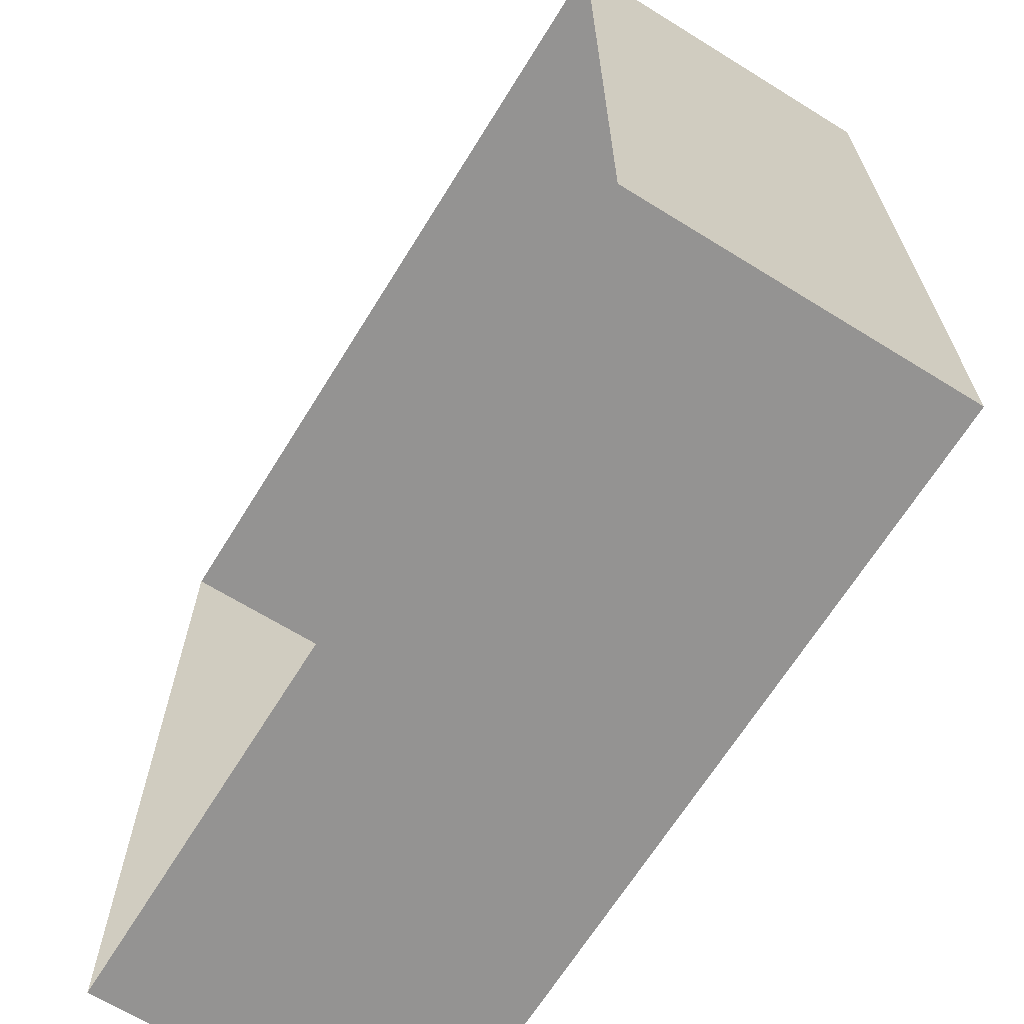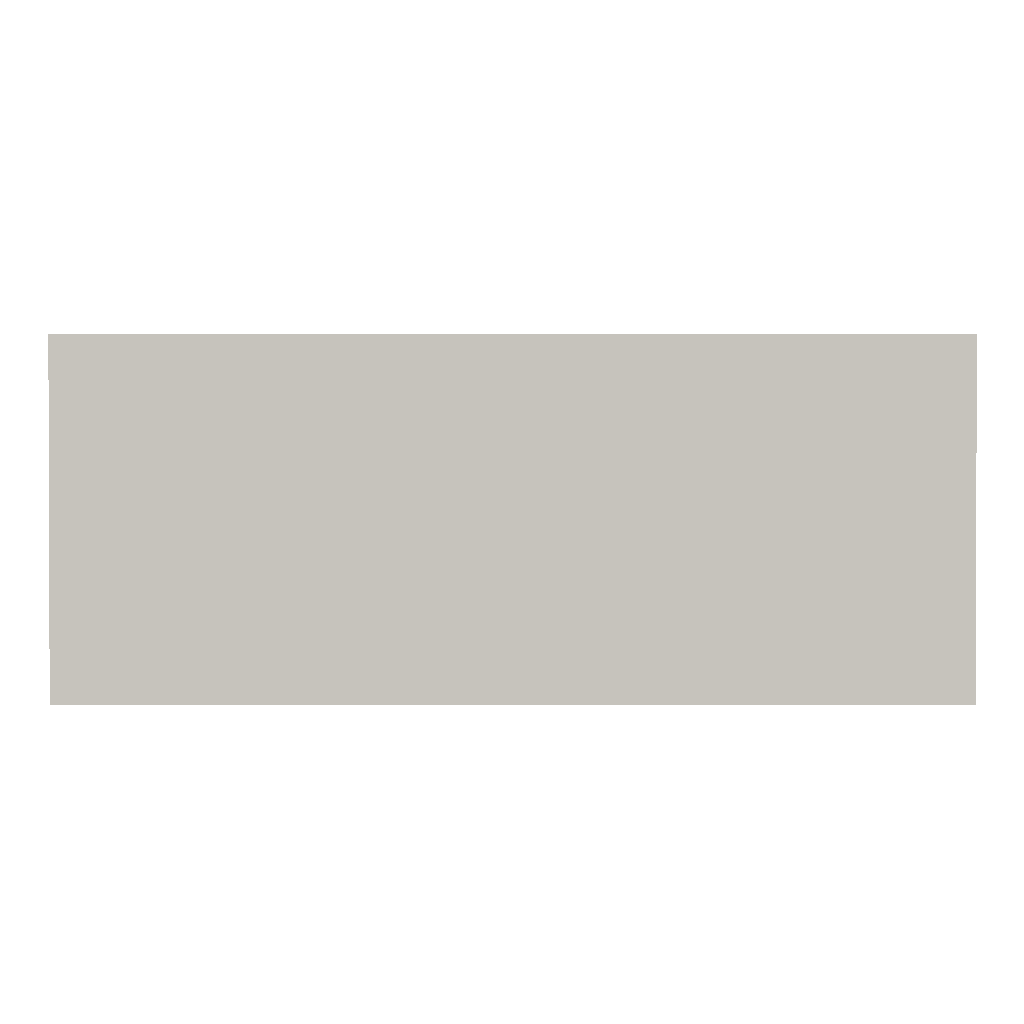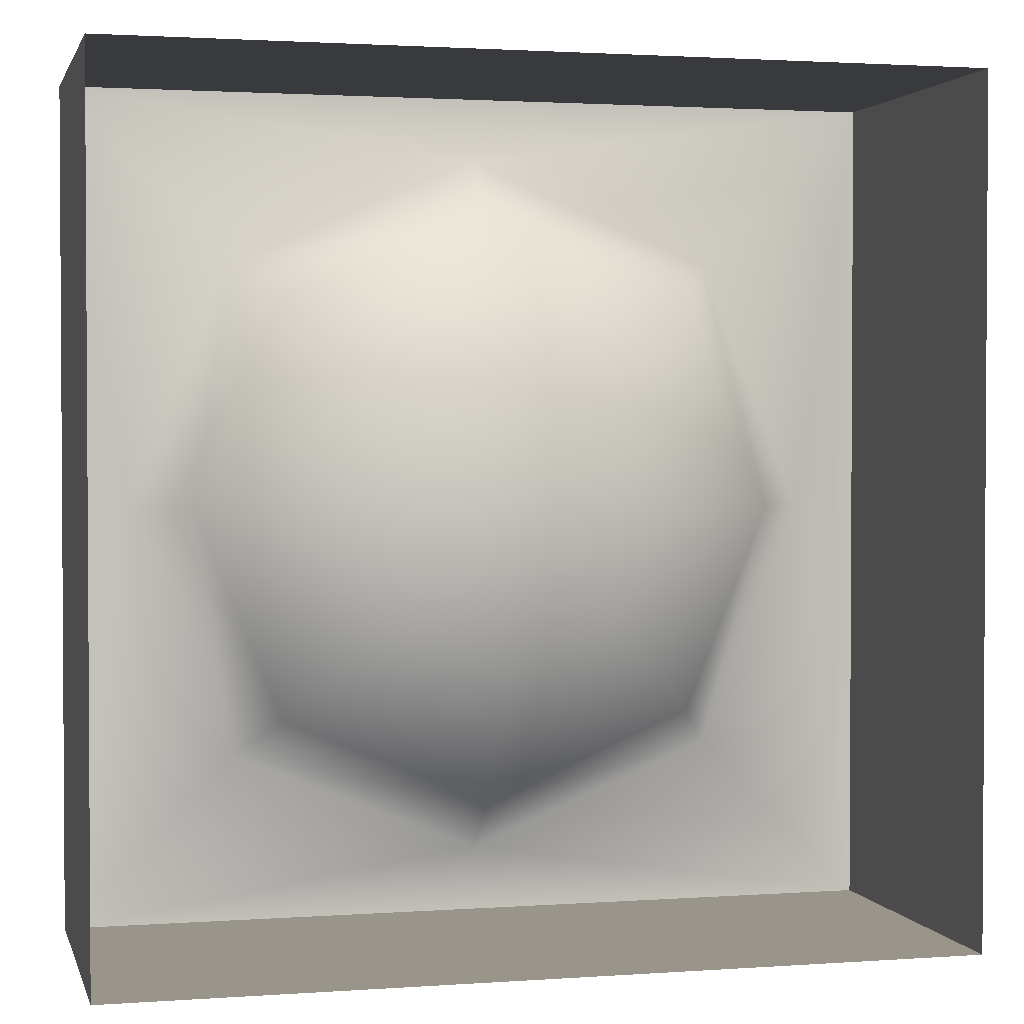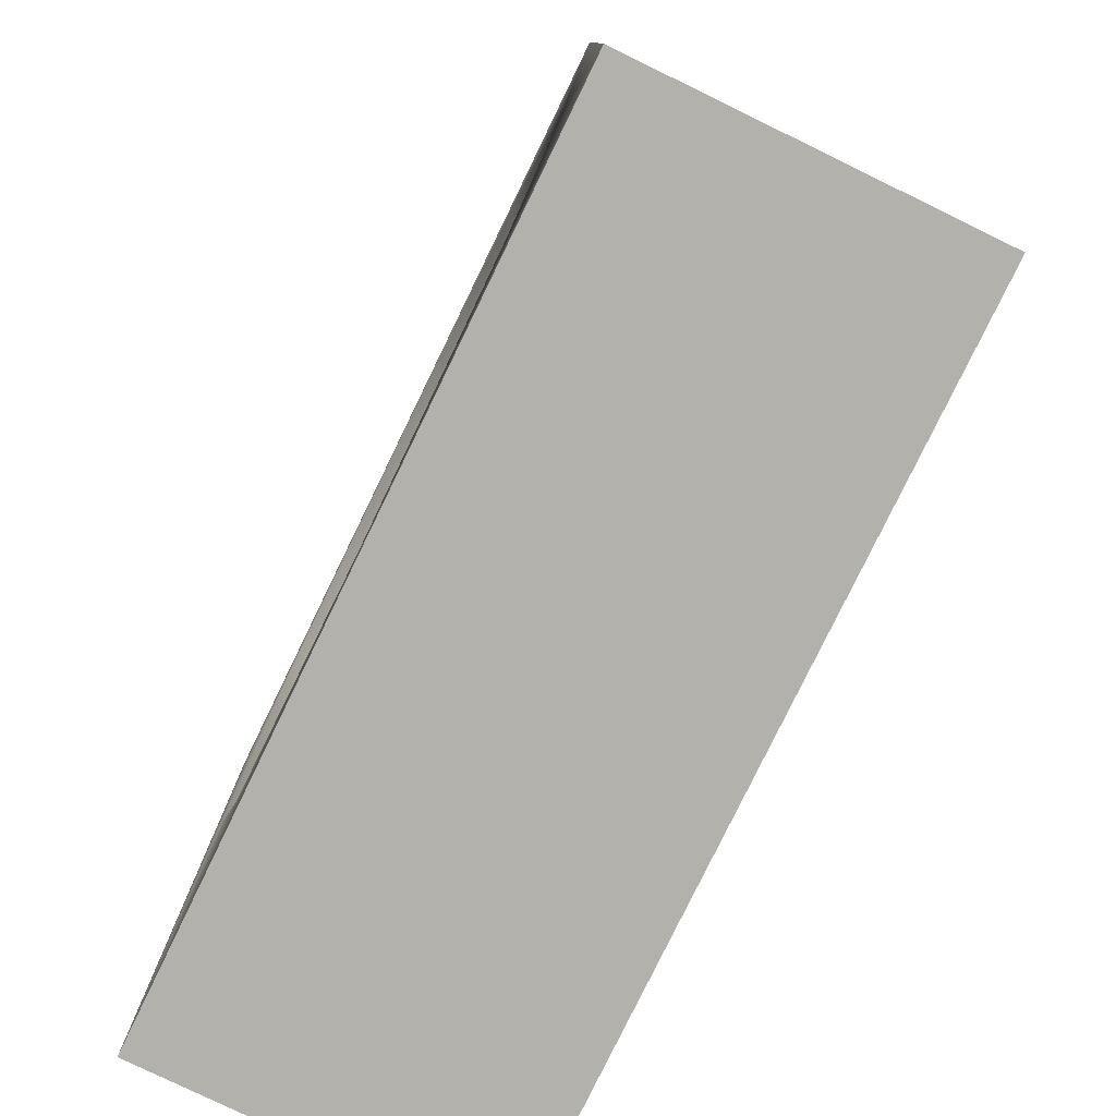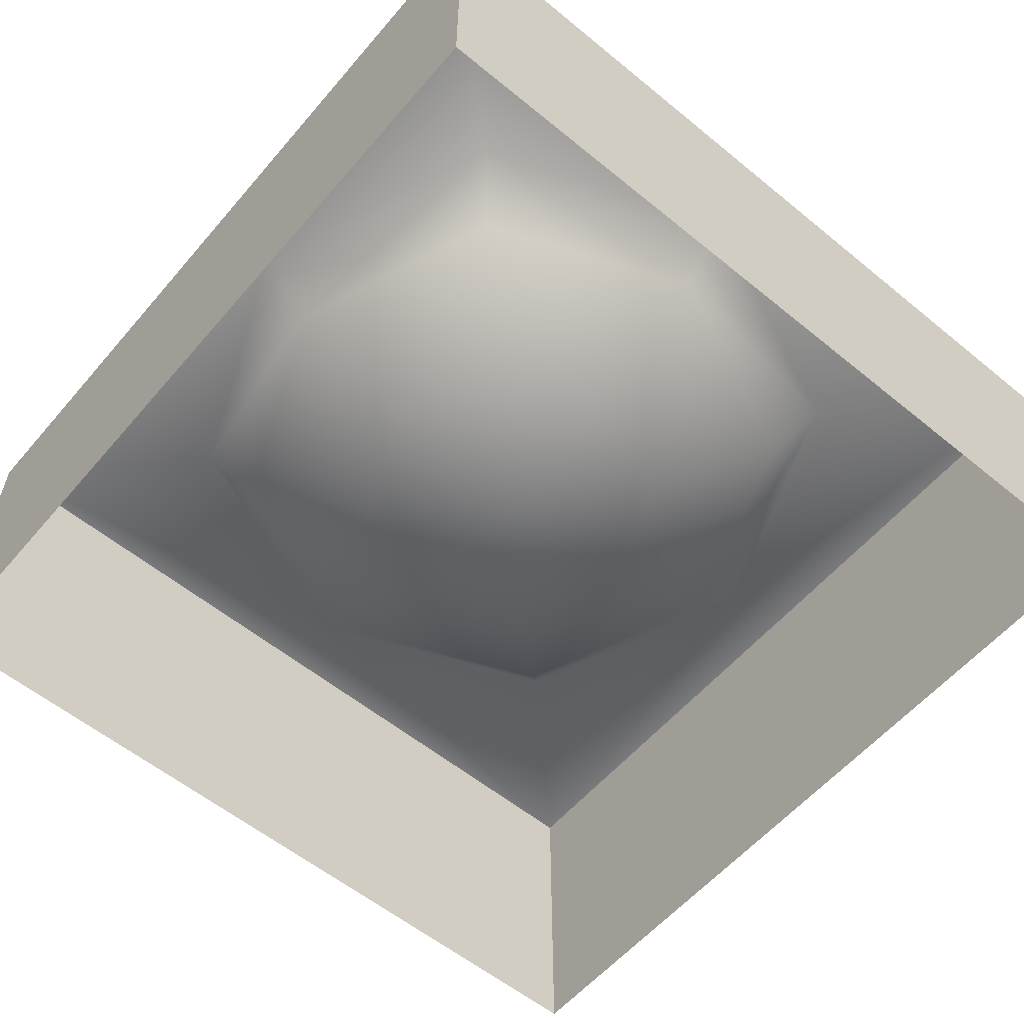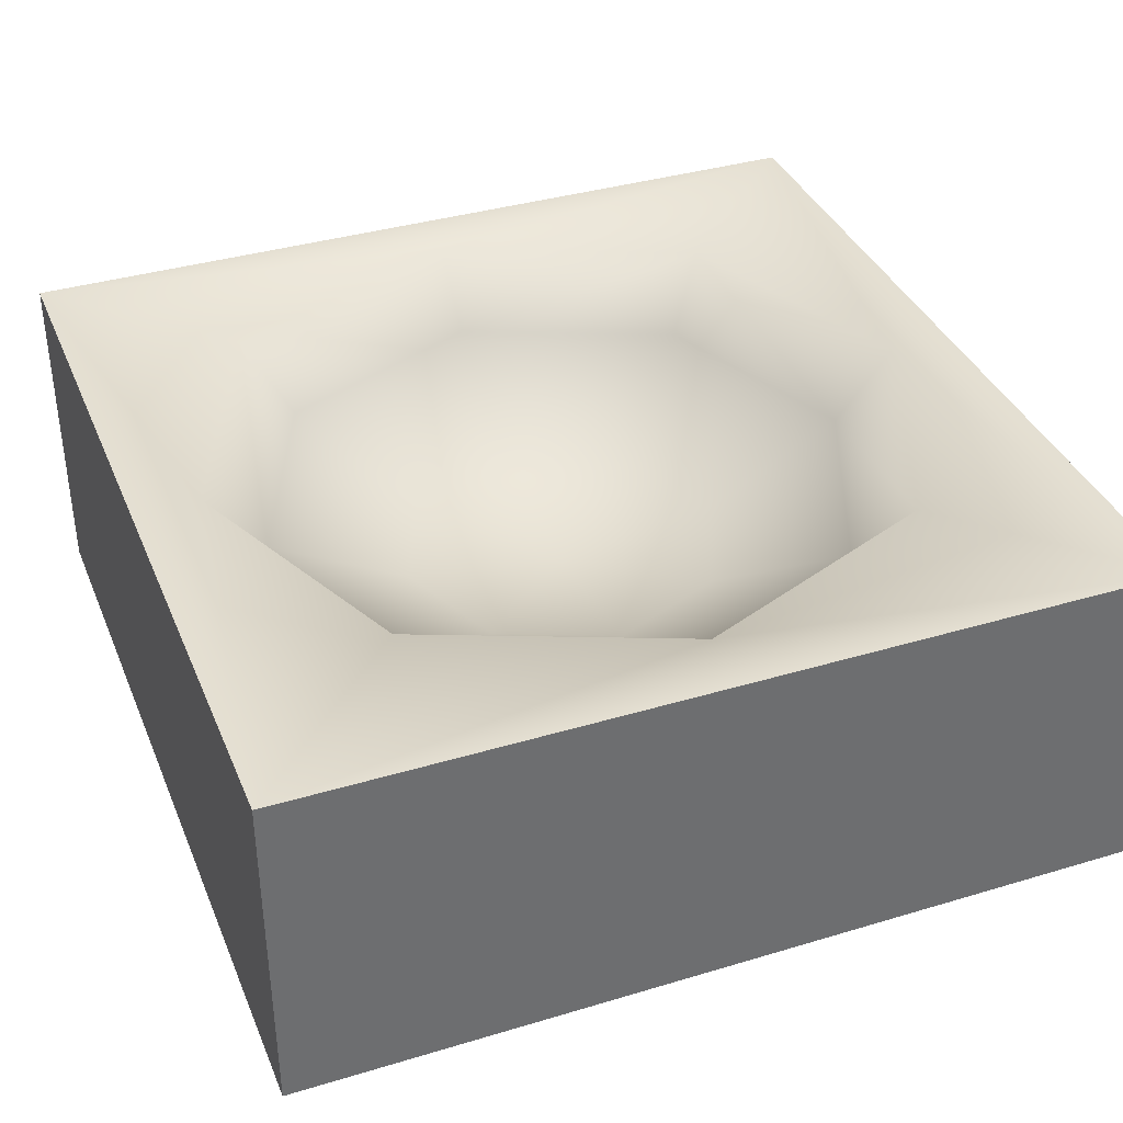
<metadata>
{"format":"obj","ext":"obj","renderer":"f3d","projection":"perspective","resolution":1024,"background":"white","views":[{"elev":-66.8,"azim":58.2,"up":"+Z"},{"elev":1.0,"azim":-90.1,"up":"+Y"},{"elev":2.0,"azim":-14.1,"up":"+Z"},{"elev":-79.0,"azim":-115.9,"up":"+Z"},{"elev":-58.1,"azim":49.8,"up":"+Y"},{"elev":37.1,"azim":-111.1,"up":"+Y"}]}
</metadata>
<code>
o TurretBase
v -1.25 -0.5 1.25
v -1.25 0.5 1.25
v -1.25 -0.5 -1.25
v -1.25 0.5 -1.25
v 1.25 -0.5 1.25
v 1.25 0.5 1.25
v 0.625 0.2929 -0.625
v 1.25 -0.5 -1.25
v 0.3382 0.07612 -0.3382
v 1.25 0.5 -1.25
v 0.8839 0.2929 0
v 0.4784 0.07612 0
v 0.625 0.2929 0.625
v 0.3382 0.07612 0.3382
v -0 0.2929 0.8839
v -0 0.07612 0.4784
v -0.625 0.2929 0.625
v -0.3382 0.07612 0.3382
v -0.8839 0.2929 0
v -0.4784 0.07612 0
v -0.625 0.2929 -0.625
v -0.3382 0.07612 -0.3382
v -0 0 0
v -0 0.2929 -0.8839
v -0 0.07612 -0.4784
v -1.057 0.5 0
v -0.7473 0.5 0.7473
v 0.7473 0.5 -0.7473
v -0 0.5 -1.057
v -0.7473 0.5 -0.7473
v -0 0.5 1.057
v 1.057 0.5 0
v 0.7473 0.5 0.7473
v 1.25 0 0
f 2 3 1
f 4 8 3
f 10 34 5 8
f 6 1 5
f 4 2 26
f 6 10 32
f 23 9 25
f 24 28 29
f 9 24 25
f 9 11 7
f 23 12 9
f 11 28 7
f 23 14 12
f 11 33 32
f 14 11 12
f 23 16 14
f 15 33 13
f 14 15 13
f 18 15 16
f 23 18 16
f 15 27 31
f 18 19 17
f 23 20 18
f 19 27 17
f 23 22 20
f 19 30 26
f 22 19 20
f 23 25 22
f 24 30 21
f 22 24 21
f 2 4 3
f 4 10 8
f 10 6 5 34
f 6 2 1
f 29 28 10
f 6 33 31
f 2 6 31
f 29 10 4
f 30 29 4
f 2 31 27
f 26 30 4
f 2 27 26
f 10 28 32
f 32 33 6
f 24 7 28
f 9 7 24
f 9 12 11
f 11 32 28
f 11 13 33
f 14 13 11
f 15 31 33
f 14 16 15
f 18 17 15
f 15 17 27
f 18 20 19
f 19 26 27
f 19 21 30
f 22 21 19
f 24 29 30
f 22 25 24

</code>
